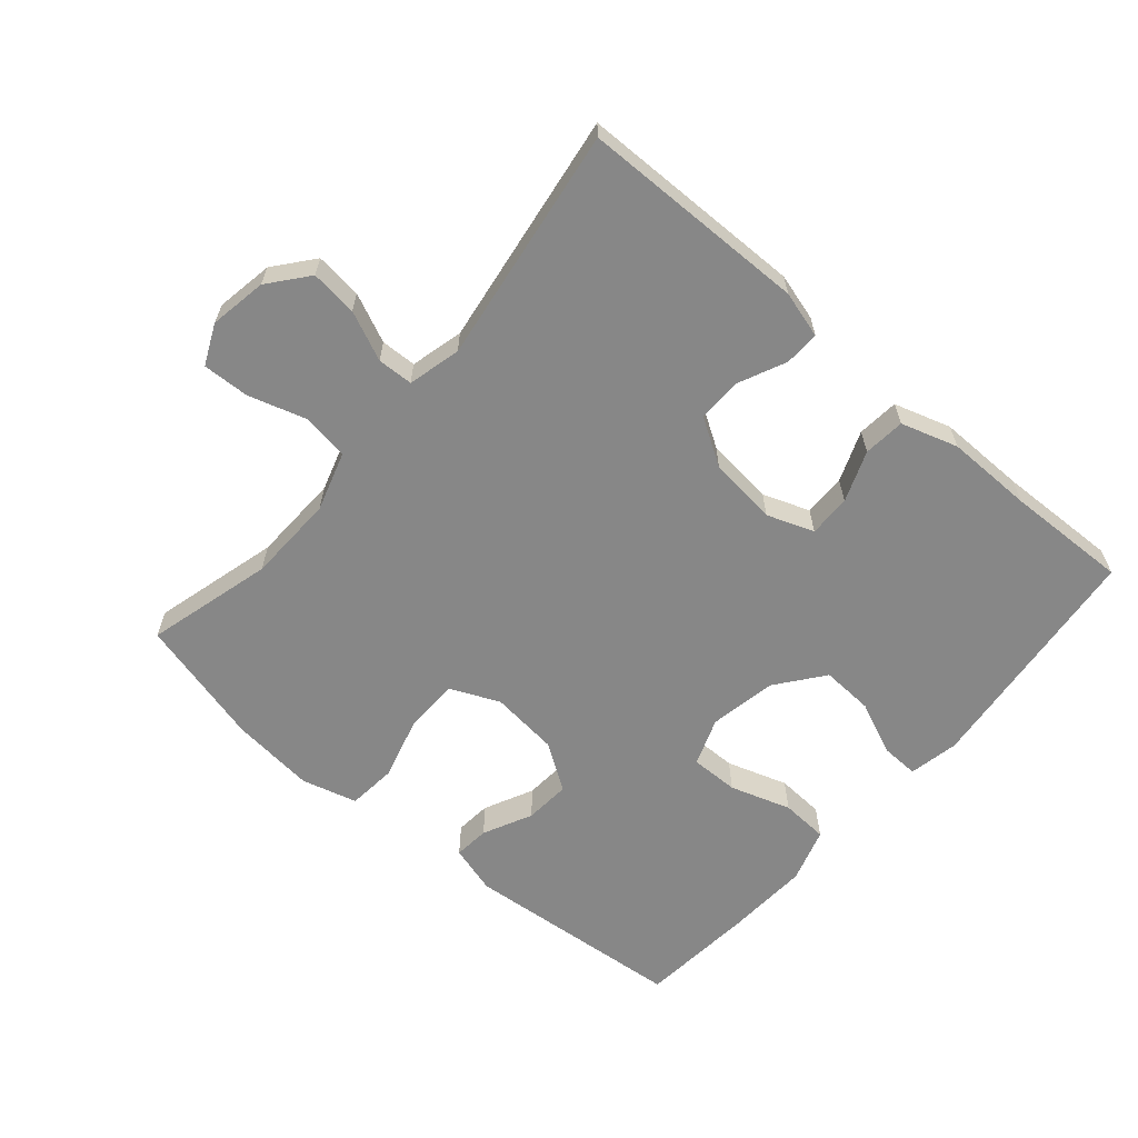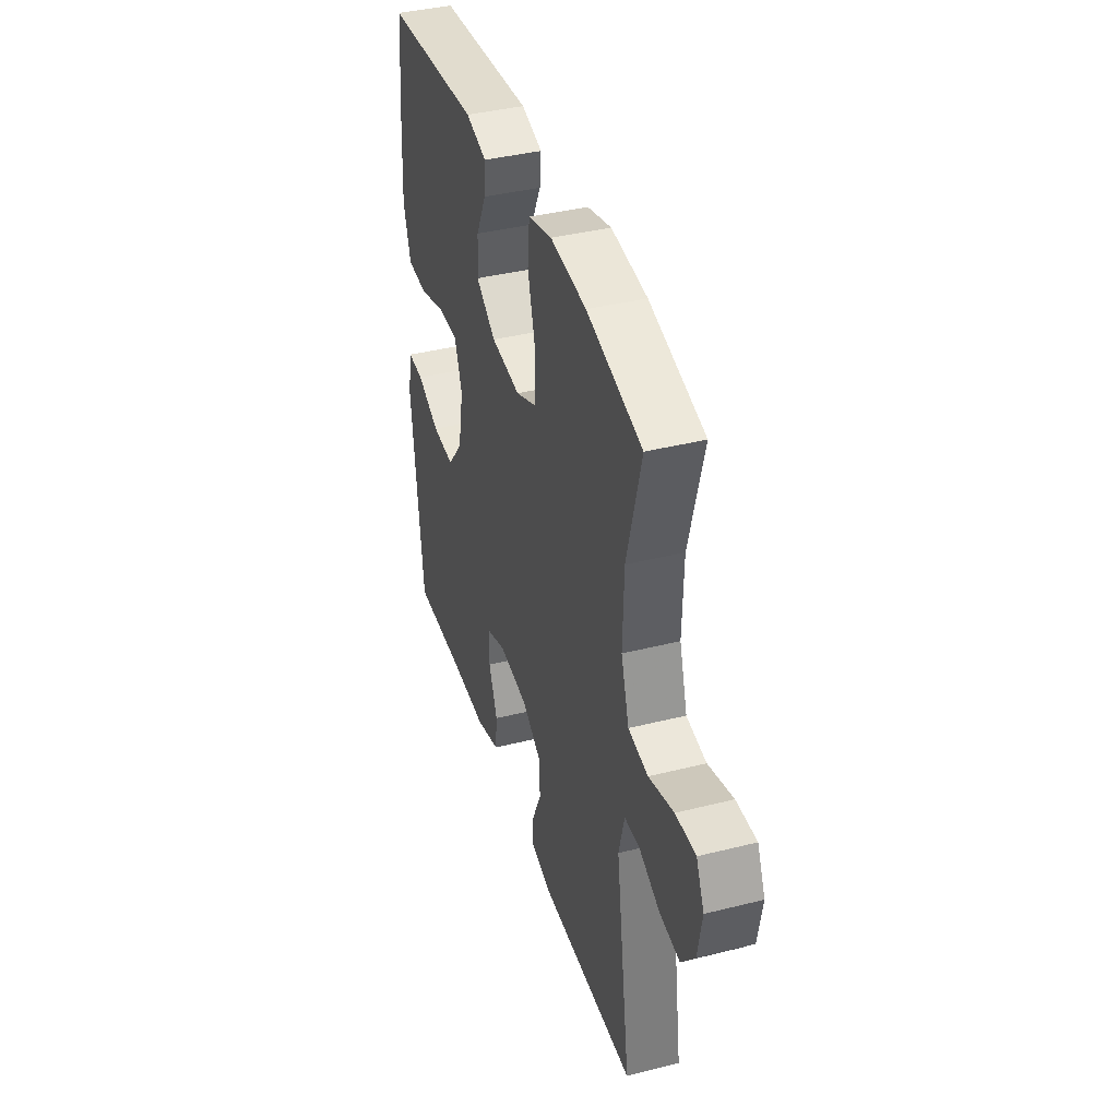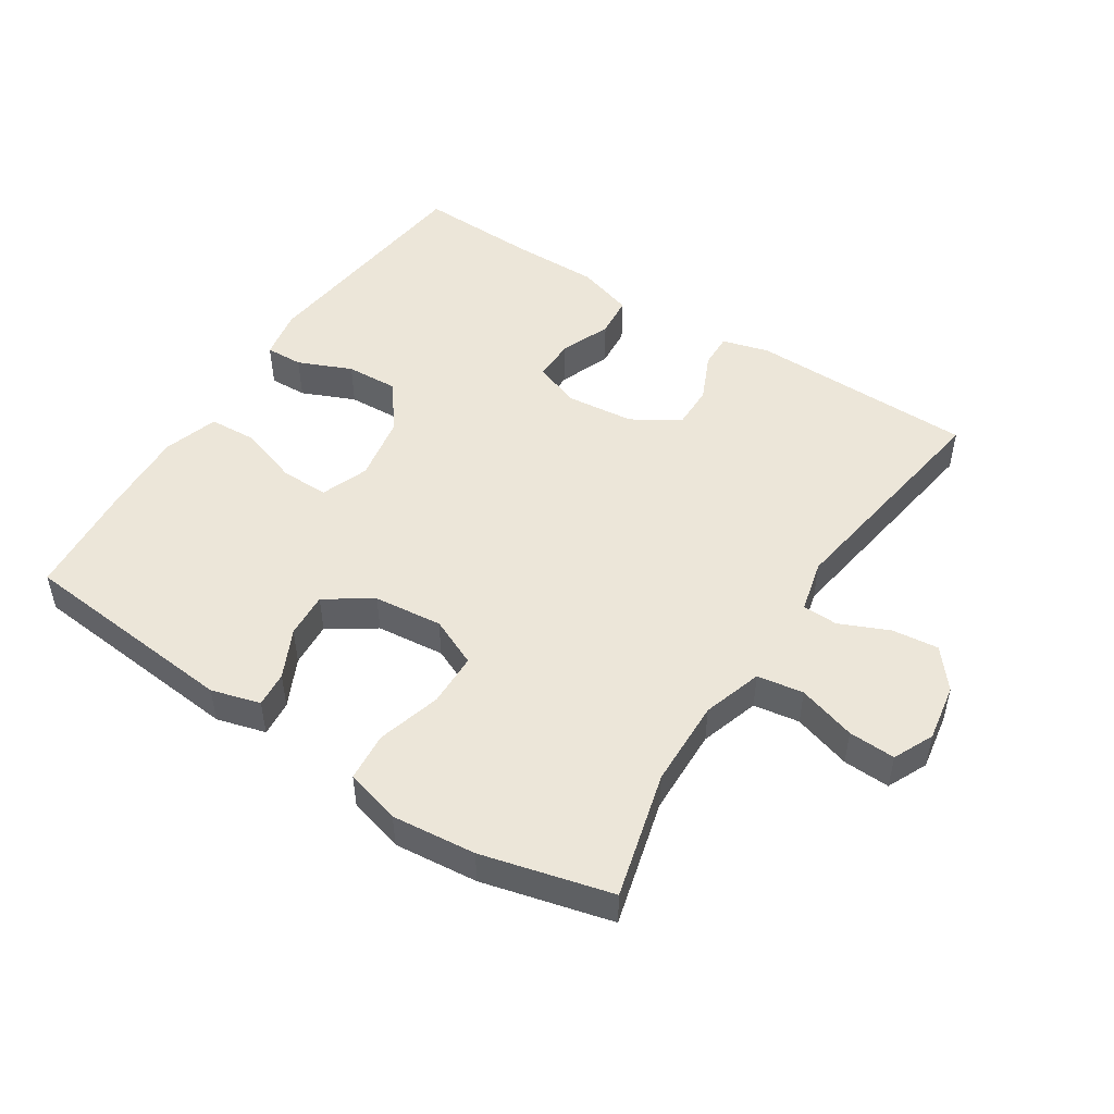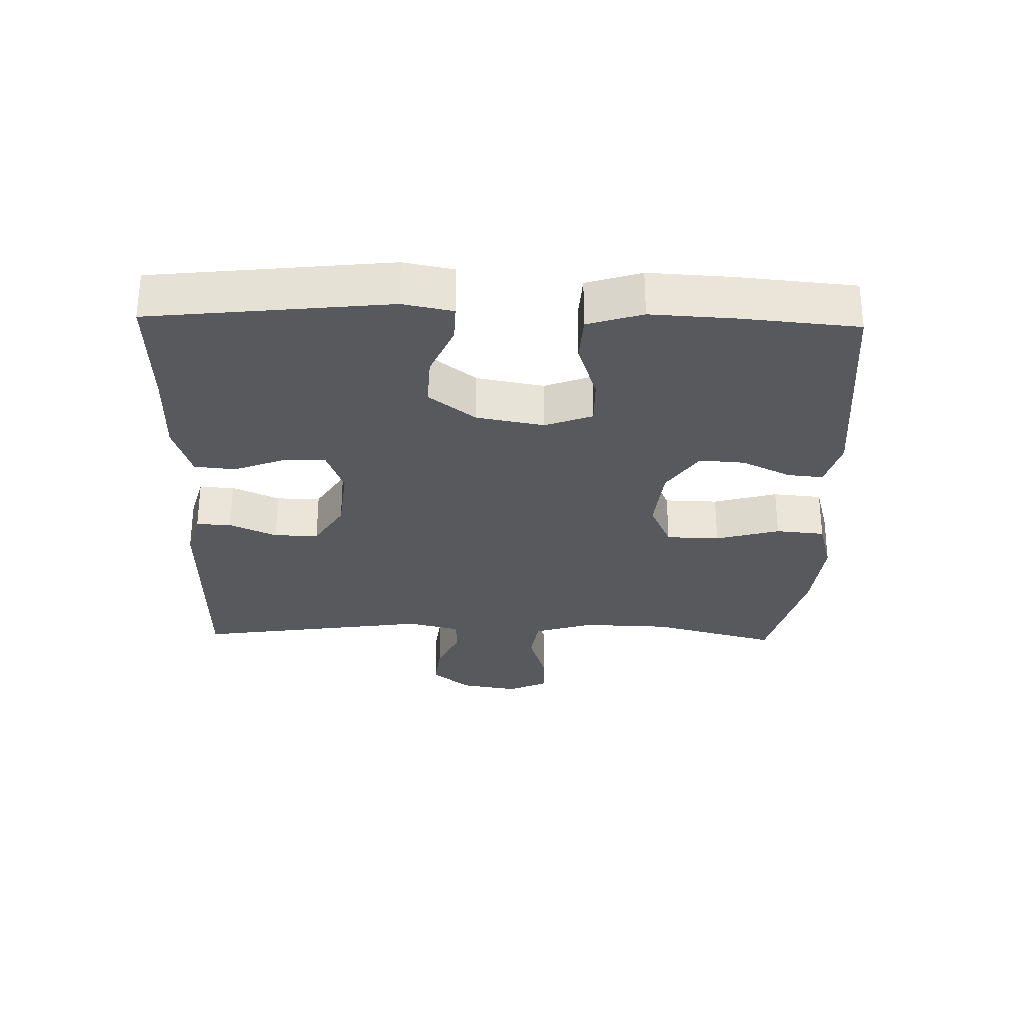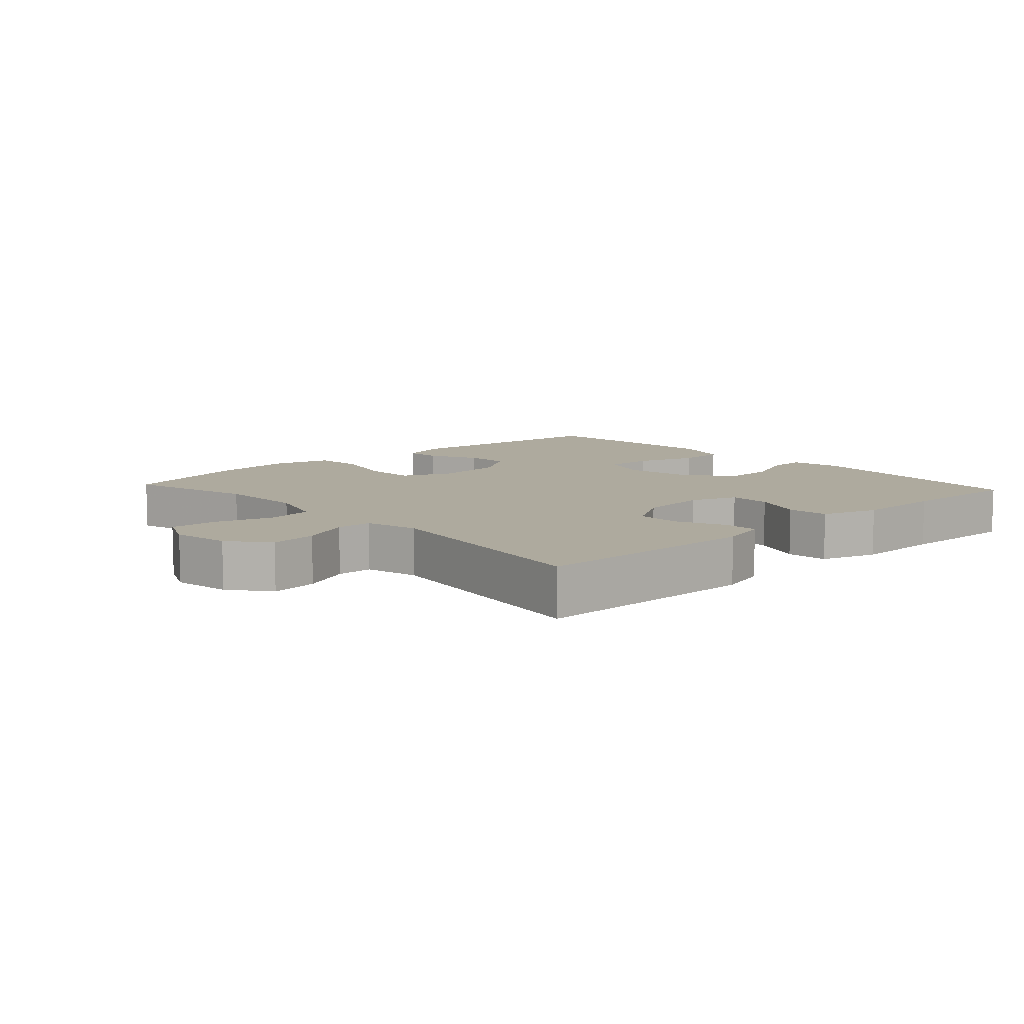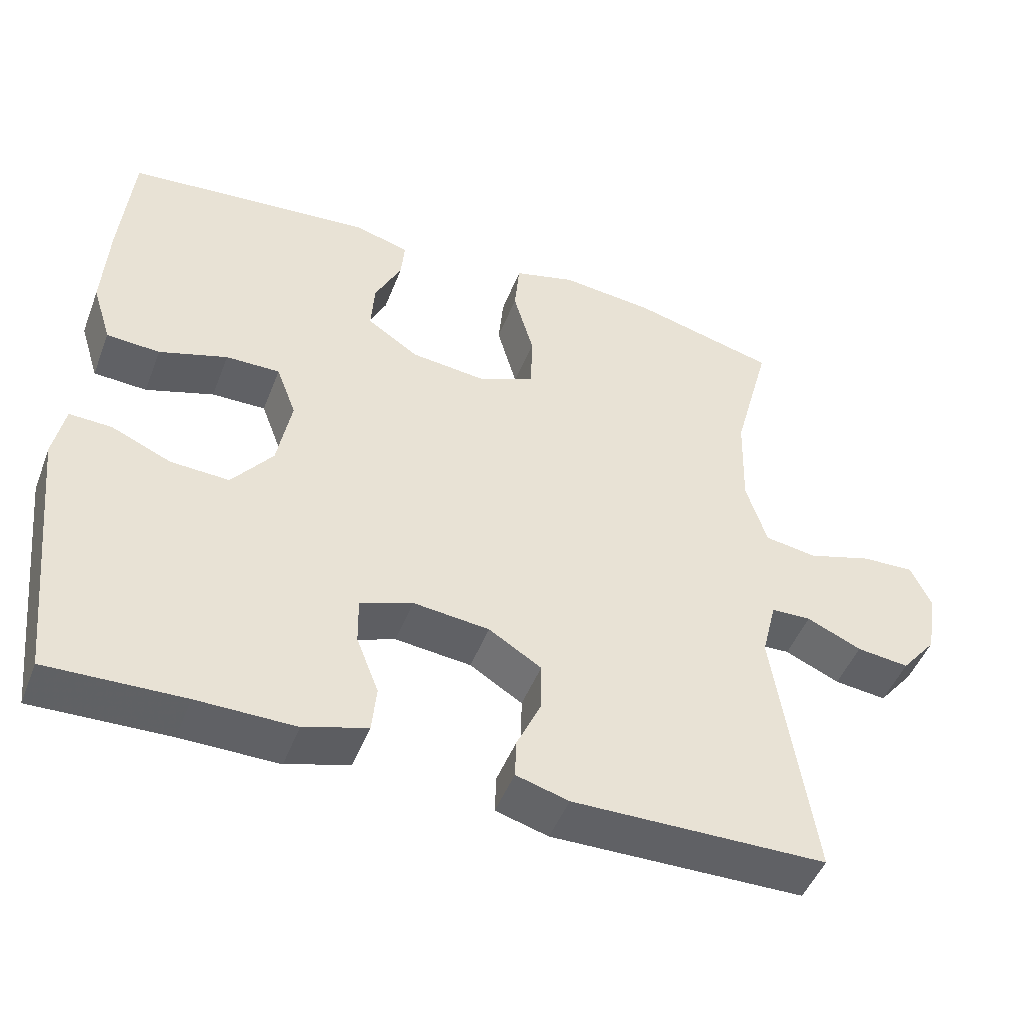
<metadata>
{"format":"obj","ext":"obj","renderer":"f3d","projection":"perspective","resolution":1024,"background":"white","views":[{"elev":-62.5,"azim":139.3,"up":"+Y"},{"elev":39.6,"azim":72.7,"up":"+Z"},{"elev":49.4,"azim":33.1,"up":"+Y"},{"elev":-29.3,"azim":-91.4,"up":"+Y"},{"elev":9.2,"azim":137.5,"up":"+Y"},{"elev":-48.0,"azim":-20.7,"up":"+Z"}]}
</metadata>
<code>
v -0.5 0.07 0.5
v -0.164 0.07 0.531
v -0.09 0.07 0.51
v -0.095 0.07 0.456
v -0.131 0.07 0.382
v -0.136 0.07 0.313
v -0.066 0.07 0.266
v 0.038 0.07 0.255
v 0.112 0.07 0.288
v 0.114 0.07 0.369
v 0.087 0.07 0.466
v 0.094 0.07 0.54
v 0.178 0.07 0.563
v 0.305 0.07 0.55
v 0.5 0.07 0.5
v 0.449 0.07 0.309
v 0.445 0.07 0.176
v 0.473 0.07 0.086
v 0.543 0.07 0.075
v 0.631 0.07 0.102
v 0.702 0.07 0.105
v 0.73 0.07 0.044
v 0.715 0.07 -0.043
v 0.667 0.07 -0.102
v 0.596 0.07 -0.094
v 0.522 0.07 -0.061
v 0.468 0.07 -0.063
v 0.448 0.07 -0.143
v 0.5 0.07 -0.5
v 0.157 0.07 -0.505
v 0.086 0.07 -0.485
v 0.088 0.07 -0.432
v 0.121 0.07 -0.36
v 0.122 0.07 -0.293
v 0.051 0.07 -0.249
v -0.052 0.07 -0.238
v -0.123 0.07 -0.264
v -0.122 0.07 -0.328
v -0.092 0.07 -0.405
v -0.098 0.07 -0.468
v -0.184 0.07 -0.495
v -0.316 0.07 -0.494
v -0.5 0.07 -0.5
v -0.539 0.07 -0.139
v -0.524 0.07 -0.063
v -0.467 0.07 -0.065
v -0.386 0.07 -0.1
v -0.307 0.07 -0.104
v -0.252 0.07 -0.033
v -0.233 0.07 0.069
v -0.26 0.07 0.141
v -0.333 0.07 0.14
v -0.425 0.07 0.11
v -0.497 0.07 0.114
v -0.523 0.07 0.197
v -0.516 0.07 0.324
v -0.5 0 0.5
v -0.164 0 0.531
v -0.09 0 0.51
v -0.095 0 0.456
v -0.131 0 0.382
v -0.136 0 0.313
v -0.066 0 0.266
v 0.038 0 0.255
v 0.112 0 0.288
v 0.114 0 0.369
v 0.087 0 0.466
v 0.094 0 0.54
v 0.178 0 0.563
v 0.305 0 0.55
v 0.5 0 0.5
v 0.449 0 0.309
v 0.445 0 0.176
v 0.473 0 0.086
v 0.543 0 0.075
v 0.631 0 0.102
v 0.702 0 0.105
v 0.73 0 0.044
v 0.715 0 -0.043
v 0.667 0 -0.102
v 0.596 0 -0.094
v 0.522 0 -0.061
v 0.468 0 -0.063
v 0.448 0 -0.143
v 0.5 0 -0.5
v 0.157 0 -0.505
v 0.086 0 -0.485
v 0.088 0 -0.432
v 0.121 0 -0.36
v 0.122 0 -0.293
v 0.051 0 -0.249
v -0.052 0 -0.238
v -0.123 0 -0.264
v -0.122 0 -0.328
v -0.092 0 -0.405
v -0.098 0 -0.468
v -0.184 0 -0.495
v -0.316 0 -0.494
v -0.5 0 -0.5
v -0.539 0 -0.139
v -0.524 0 -0.063
v -0.467 0 -0.065
v -0.386 0 -0.1
v -0.307 0 -0.104
v -0.252 0 -0.033
v -0.233 0 0.069
v -0.26 0 0.141
v -0.333 0 0.14
v -0.425 0 0.11
v -0.497 0 0.114
v -0.523 0 0.197
v -0.516 0 0.324
f 52 53 54 55
f 51 52 55 56
f 44 45 46 47
f 42 43 44 47
f 42 47 48
f 41 42 48 49
f 38 39 40 41
f 37 38 41 49
f 30 31 32 33
f 28 29 30 33
f 27 28 33 34
f 23 24 25 26
f 23 26 27
f 22 23 27
f 19 20 21 22
f 18 19 22 27
f 17 18 27 34
f 13 14 15 16
f 10 11 12 13
f 9 10 13 16
f 8 9 16 17
f 2 3 4 5
f 2 5 6
f 51 56 1 2
f 50 51 2 6
f 36 37 49 50
f 35 36 50 6
f 34 35 6 7
f 7 8 17 34
f 111 110 109 108
f 112 111 108 107
f 103 102 101 100
f 103 100 99 98
f 104 103 98
f 105 104 98 97
f 97 96 95 94
f 105 97 94 93
f 89 88 87 86
f 89 86 85 84
f 90 89 84 83
f 82 81 80 79
f 83 82 79
f 83 79 78
f 78 77 76 75
f 83 78 75 74
f 90 83 74 73
f 72 71 70 69
f 69 68 67 66
f 72 69 66 65
f 73 72 65 64
f 61 60 59 58
f 62 61 58
f 58 57 112 107
f 62 58 107 106
f 106 105 93 92
f 62 106 92 91
f 63 62 91 90
f 90 73 64 63
f 1 57 58 2
f 2 58 59 3
f 3 59 60 4
f 4 60 61 5
f 5 61 62 6
f 6 62 63 7
f 7 63 64 8
f 8 64 65 9
f 9 65 66 10
f 10 66 67 11
f 11 67 68 12
f 12 68 69 13
f 13 69 70 14
f 14 70 71 15
f 15 71 72 16
f 16 72 73 17
f 17 73 74 18
f 18 74 75 19
f 19 75 76 20
f 20 76 77 21
f 21 77 78 22
f 22 78 79 23
f 23 79 80 24
f 24 80 81 25
f 25 81 82 26
f 26 82 83 27
f 27 83 84 28
f 28 84 85 29
f 29 85 86 30
f 30 86 87 31
f 31 87 88 32
f 32 88 89 33
f 33 89 90 34
f 34 90 91 35
f 35 91 92 36
f 36 92 93 37
f 37 93 94 38
f 38 94 95 39
f 39 95 96 40
f 40 96 97 41
f 41 97 98 42
f 42 98 99 43
f 43 99 100 44
f 44 100 101 45
f 45 101 102 46
f 46 102 103 47
f 47 103 104 48
f 48 104 105 49
f 49 105 106 50
f 50 106 107 51
f 51 107 108 52
f 52 108 109 53
f 53 109 110 54
f 54 110 111 55
f 55 111 112 56
f 56 112 57 1

</code>
